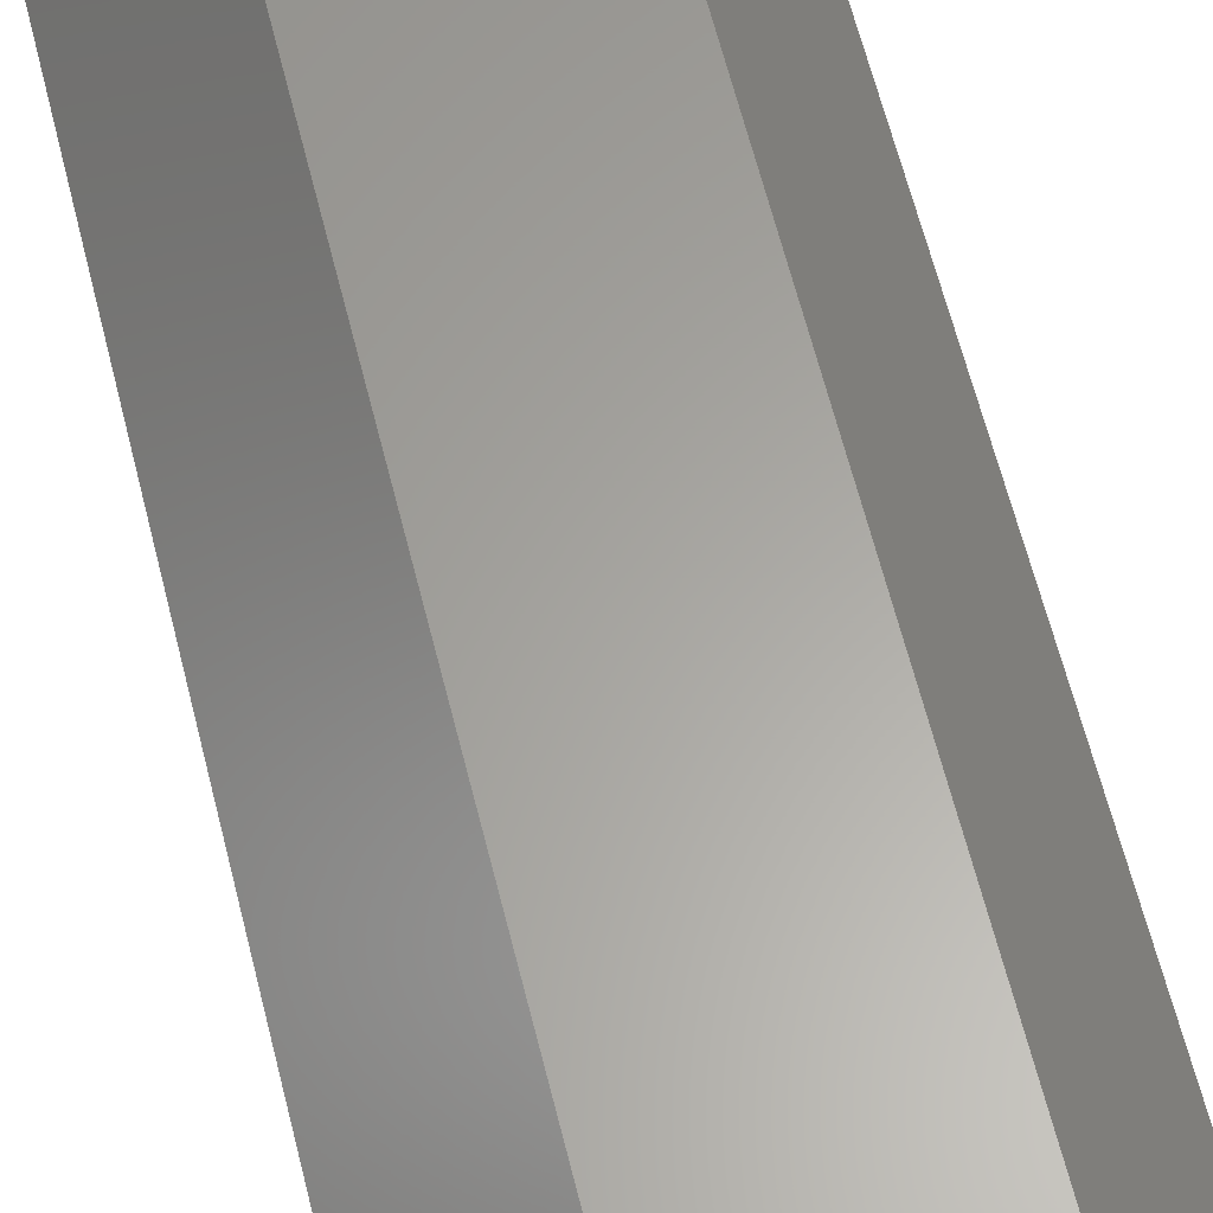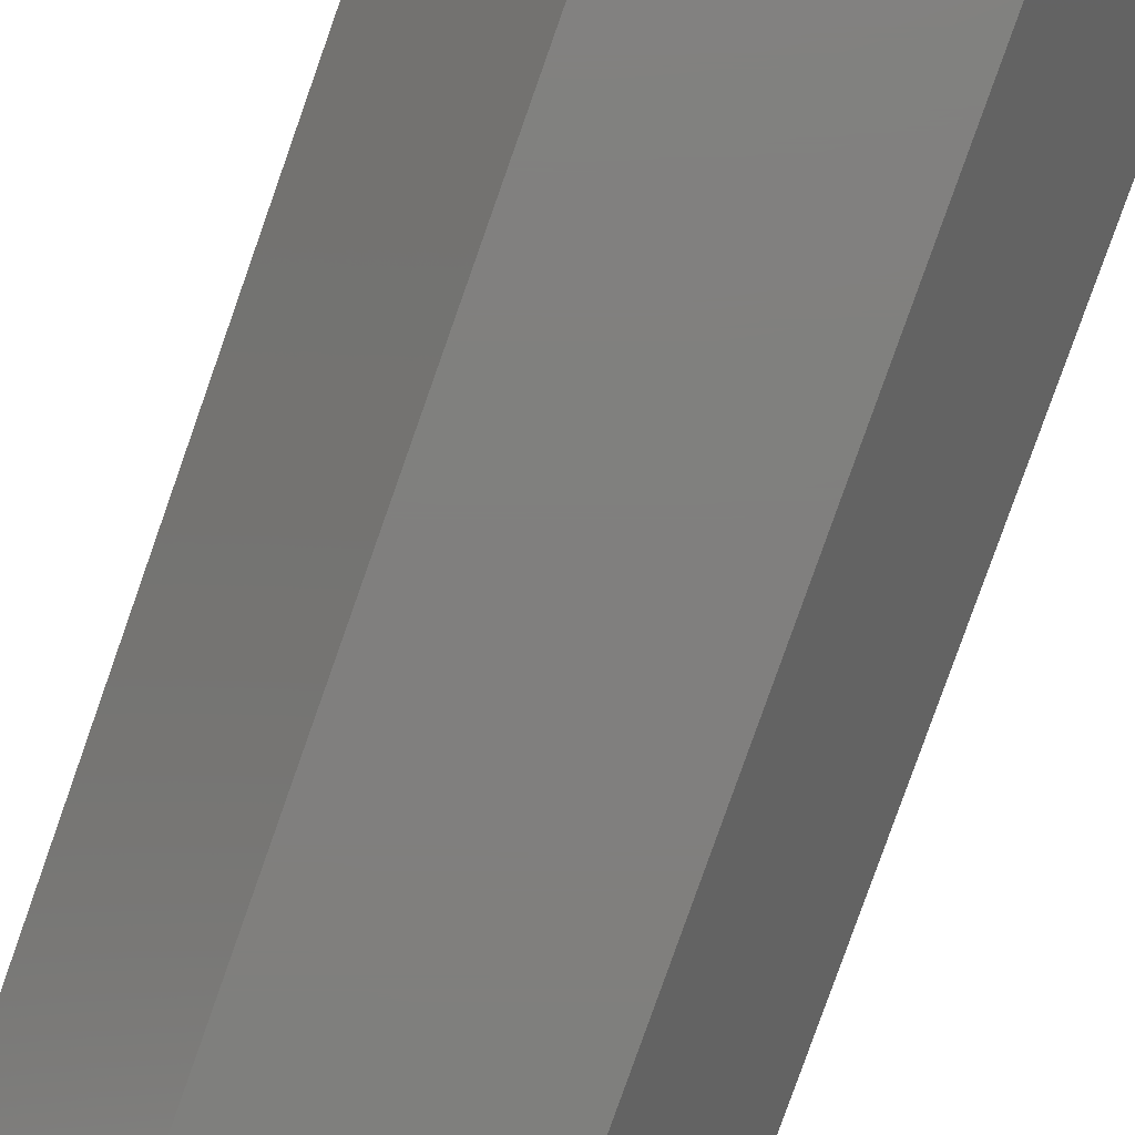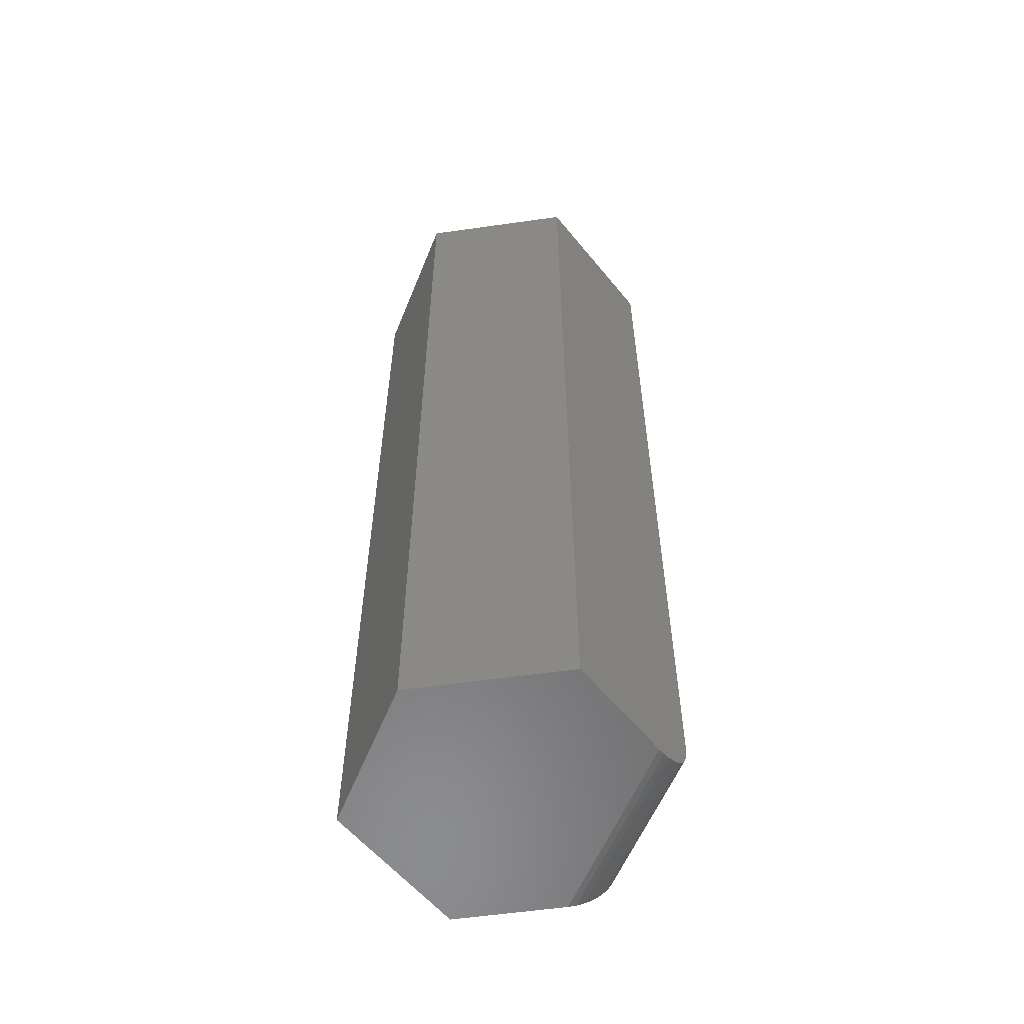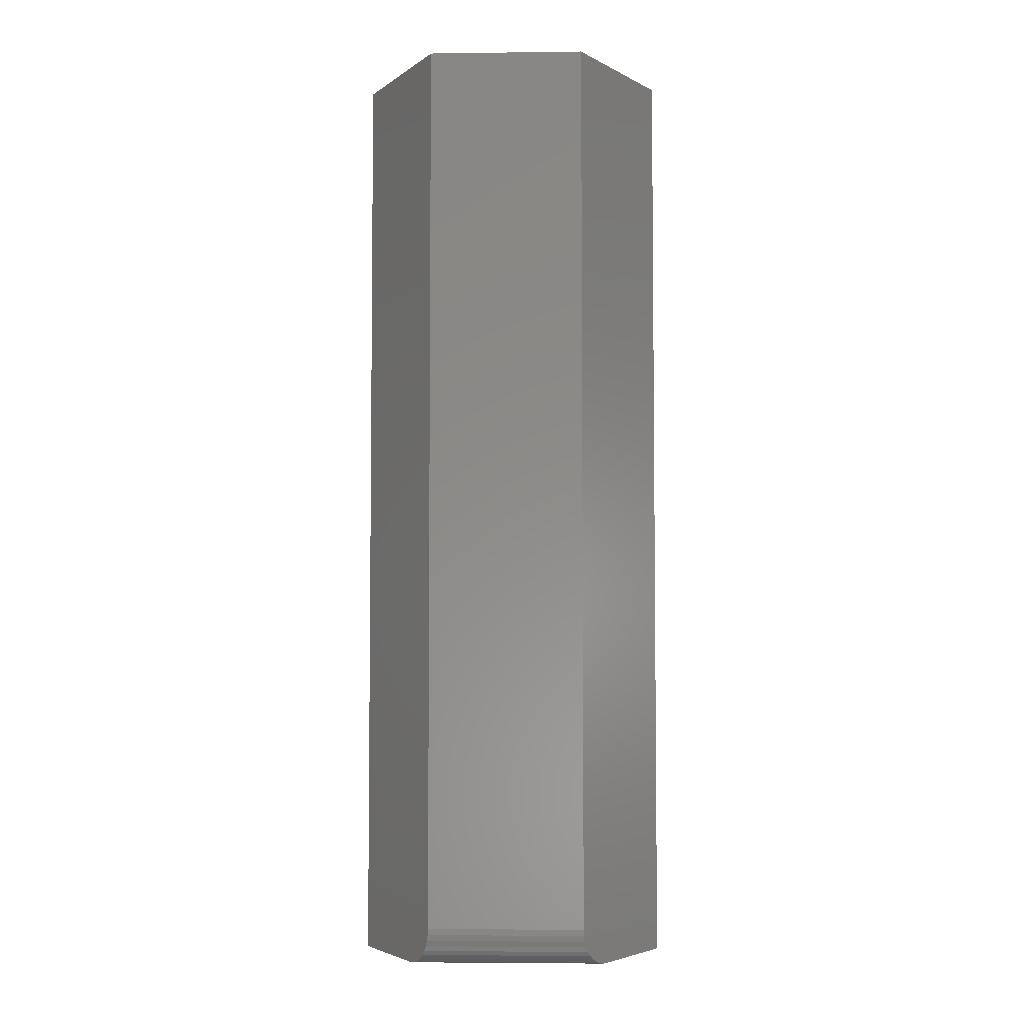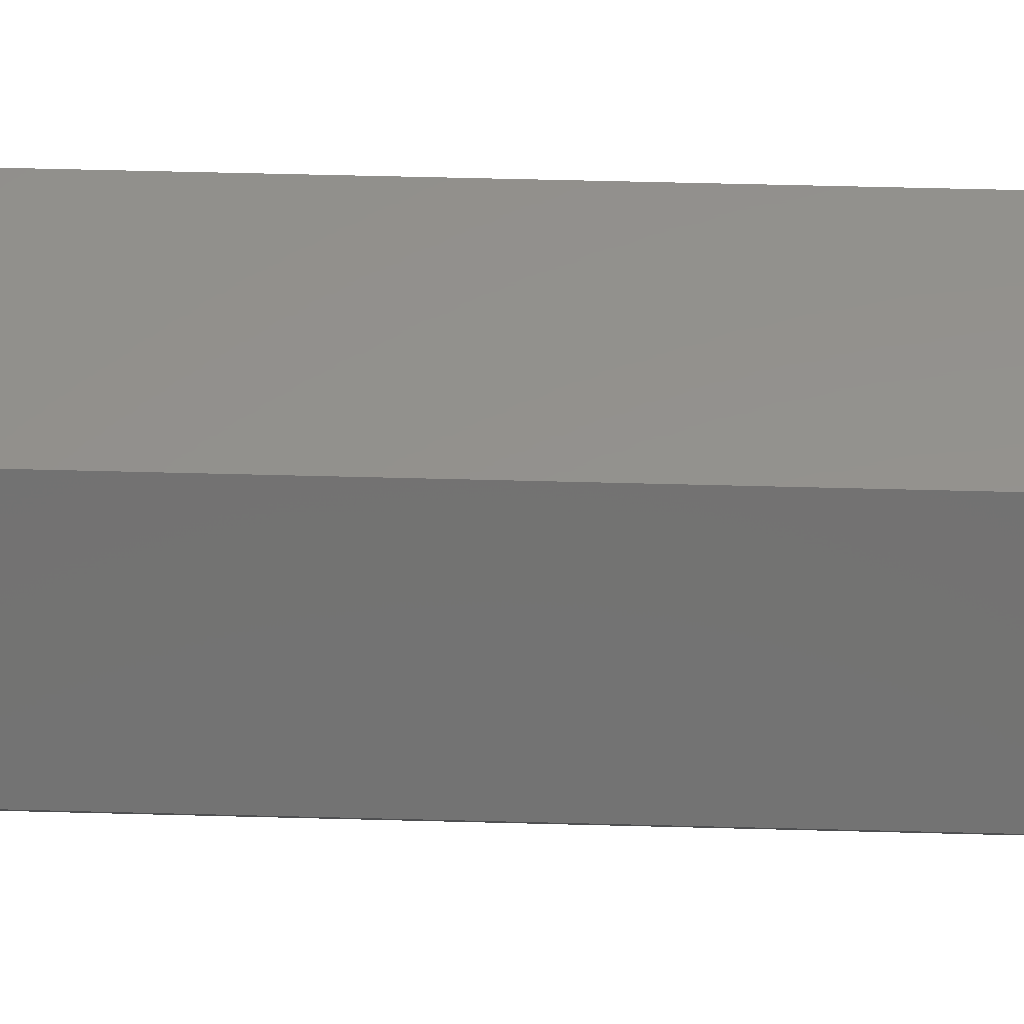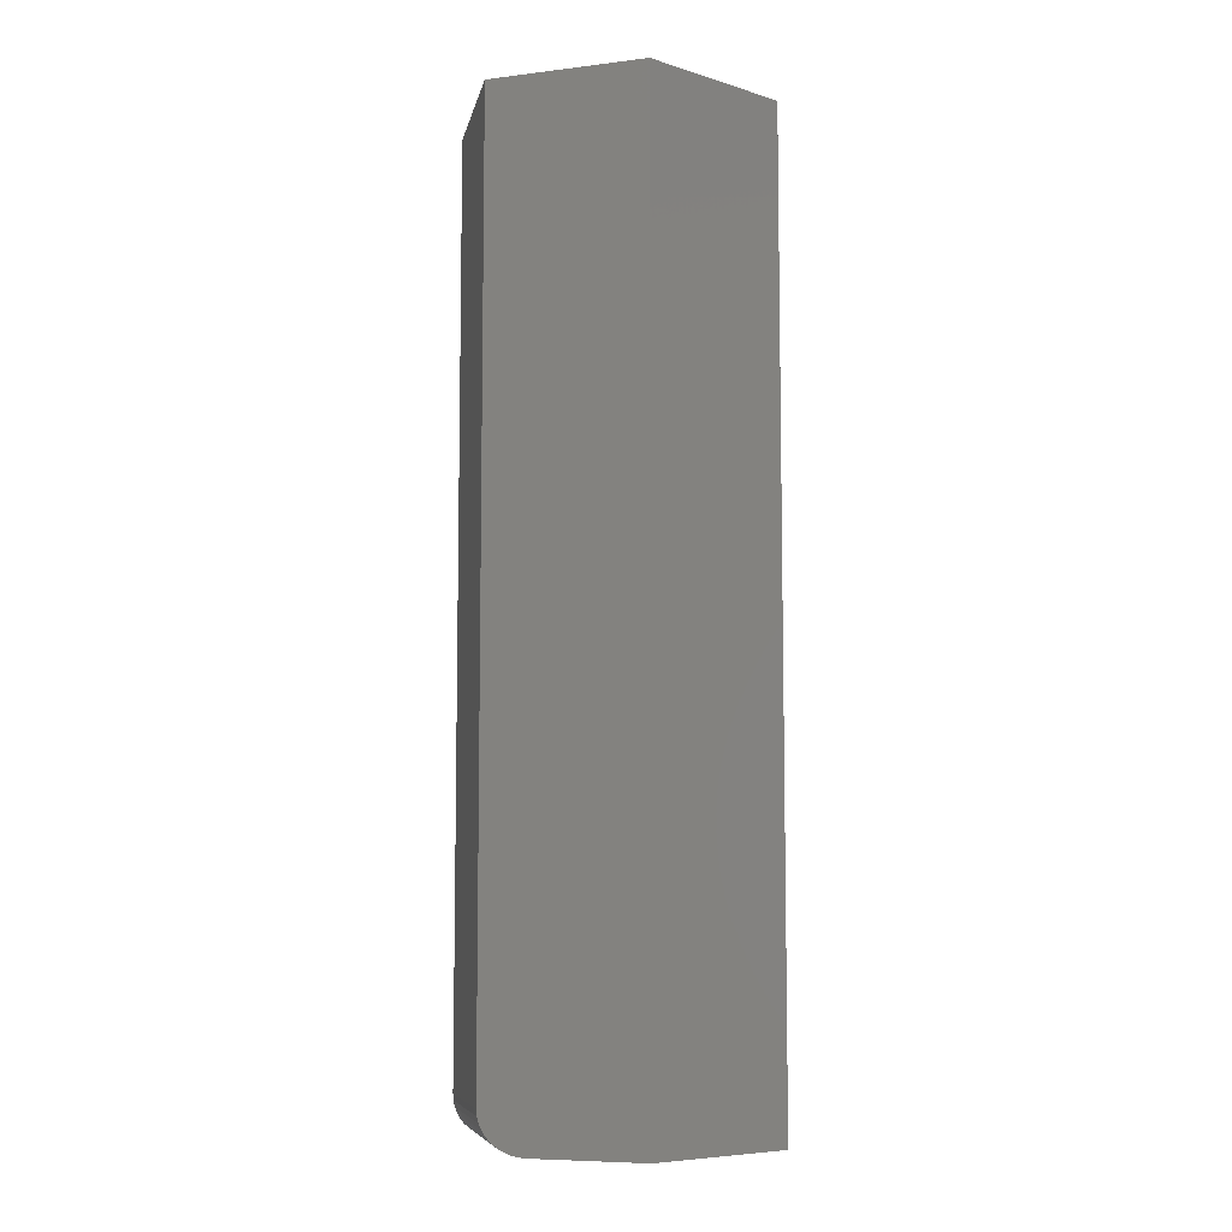
<metadata>
{"format":"stl","ext":"stl","renderer":"f3d","projection":"perspective","resolution":1024,"background":"white","views":[{"elev":62.1,"azim":-13.9,"up":"+Z"},{"elev":-79.5,"azim":160.6,"up":"+Z"},{"elev":-57.4,"azim":8.4,"up":"+Y"},{"elev":-4.4,"azim":122.7,"up":"+Y"},{"elev":55.5,"azim":91.6,"up":"+Z"},{"elev":-7.7,"azim":-161.0,"up":"+Y"}]}
</metadata>
<code>
# stl→obj: 32 verts, 60 faces
v 0.06184 -0.75 0.1079
v -0.06184 -0.75 0.1079
v 0.1069 -0.75 0.03093
v -0.125 -0.75 0
v 0.02563 -0.75 -0.1079
v -0.06184 -0.75 -0.1079
v 0.1098 -0.7496 0.02602
v 0.1125 -0.7485 0.02131
v 0.1151 -0.7466 0.01684
v 0.1176 -0.744 0.01272
v 0.1197 -0.7408 0.009053
v 0.1215 -0.7371 0.005914
v 0.123 -0.733 0.003383
v 0.1241 -0.7284 0.001522
v 0.1248 -0.7236 0.0003824
v 0.125 -0.7188 -5.551e-17
v 0.125 1.388e-17 -5.694e-17
v 0.06184 1.037e-17 0.1079
v 0.06184 1.037e-17 -0.1079
v 0.06184 -0.7188 -0.1079
v 0.03691 -0.7484 -0.1079
v 0.0314 -0.7496 -0.1079
v -0.06184 3.506e-18 -0.1079
v 0.06139 -0.7236 -0.1079
v 0.06006 -0.7284 -0.1079
v 0.05788 -0.733 -0.1079
v 0.05492 -0.7371 -0.1079
v 0.05125 -0.7408 -0.1079
v 0.04696 -0.744 -0.1079
v 0.04214 -0.7466 -0.1079
v -0.06184 3.506e-18 0.1079
v -0.125 0 0
f 1 2 3
f 3 2 4
f 3 4 5
f 5 4 6
f 3 7 8
f 1 3 8
f 1 8 9
f 1 9 10
f 1 10 11
f 1 11 12
f 1 12 13
f 1 13 14
f 1 14 15
f 1 15 16
f 1 16 17
f 1 17 18
f 19 17 20
f 20 17 16
f 5 21 22
f 6 23 19
f 6 19 20
f 6 20 24
f 6 24 25
f 6 25 26
f 6 26 27
f 6 27 28
f 6 28 29
f 6 29 30
f 6 30 21
f 6 21 5
f 3 22 7
f 3 5 22
f 25 13 26
f 26 13 12
f 26 12 27
f 27 12 11
f 27 11 28
f 28 11 10
f 28 10 29
f 29 10 9
f 29 9 30
f 30 9 8
f 30 8 21
f 21 8 7
f 21 7 22
f 20 16 24
f 24 16 15
f 24 15 25
f 25 15 14
f 25 14 13
f 18 17 31
f 31 17 32
f 17 19 32
f 32 19 23
f 31 32 2
f 2 32 4
f 18 31 1
f 1 31 2
f 32 23 4
f 4 23 6

</code>
